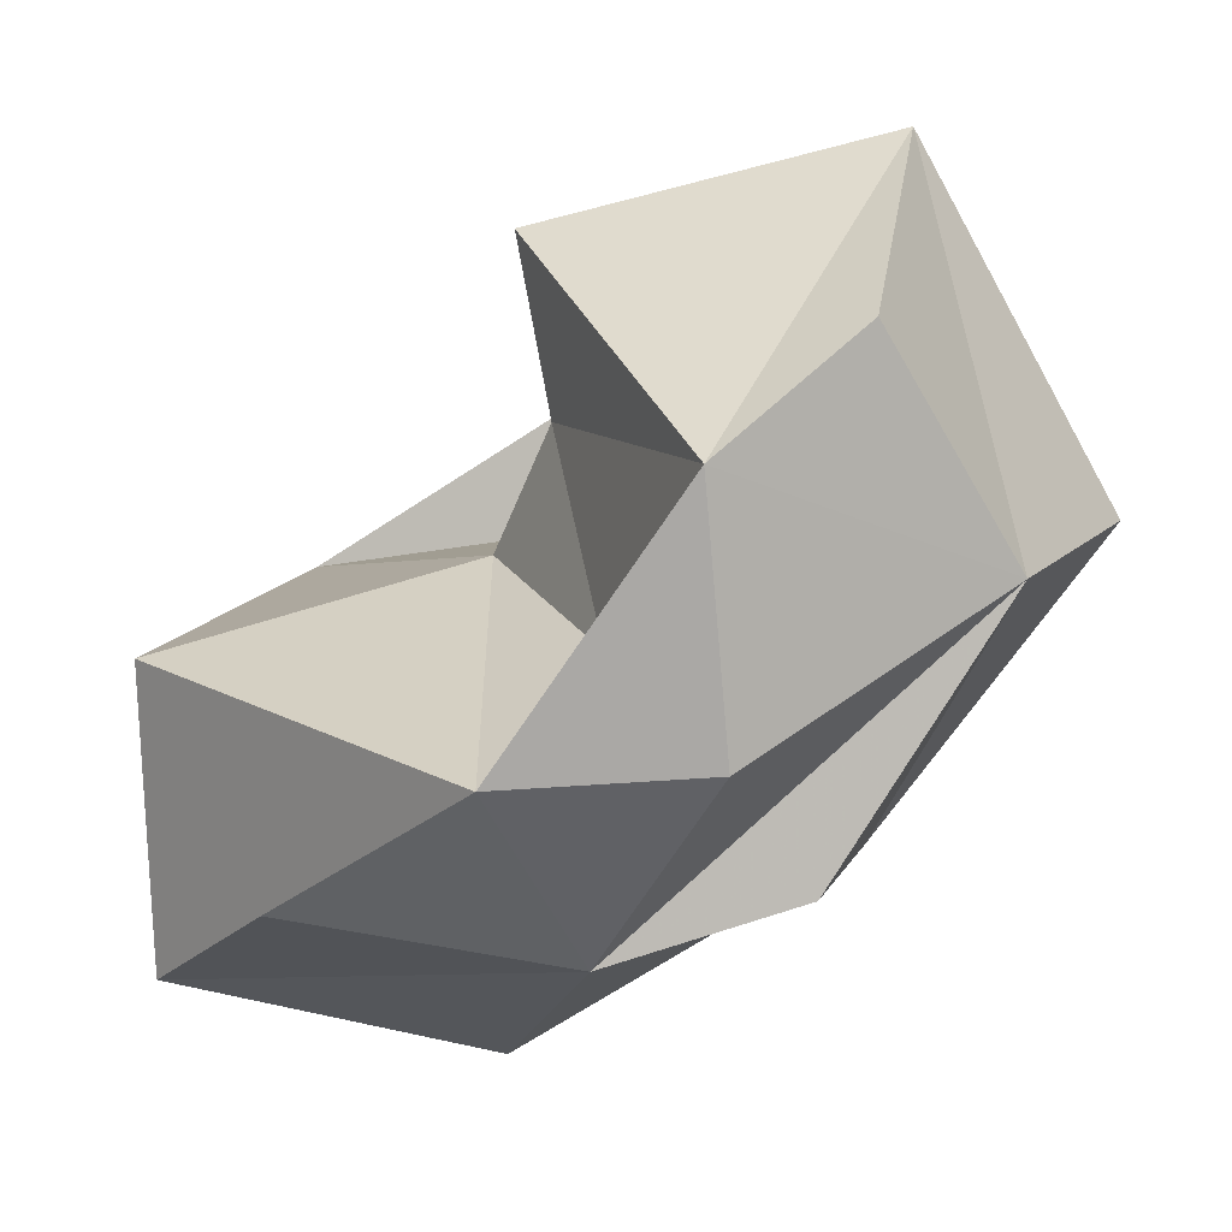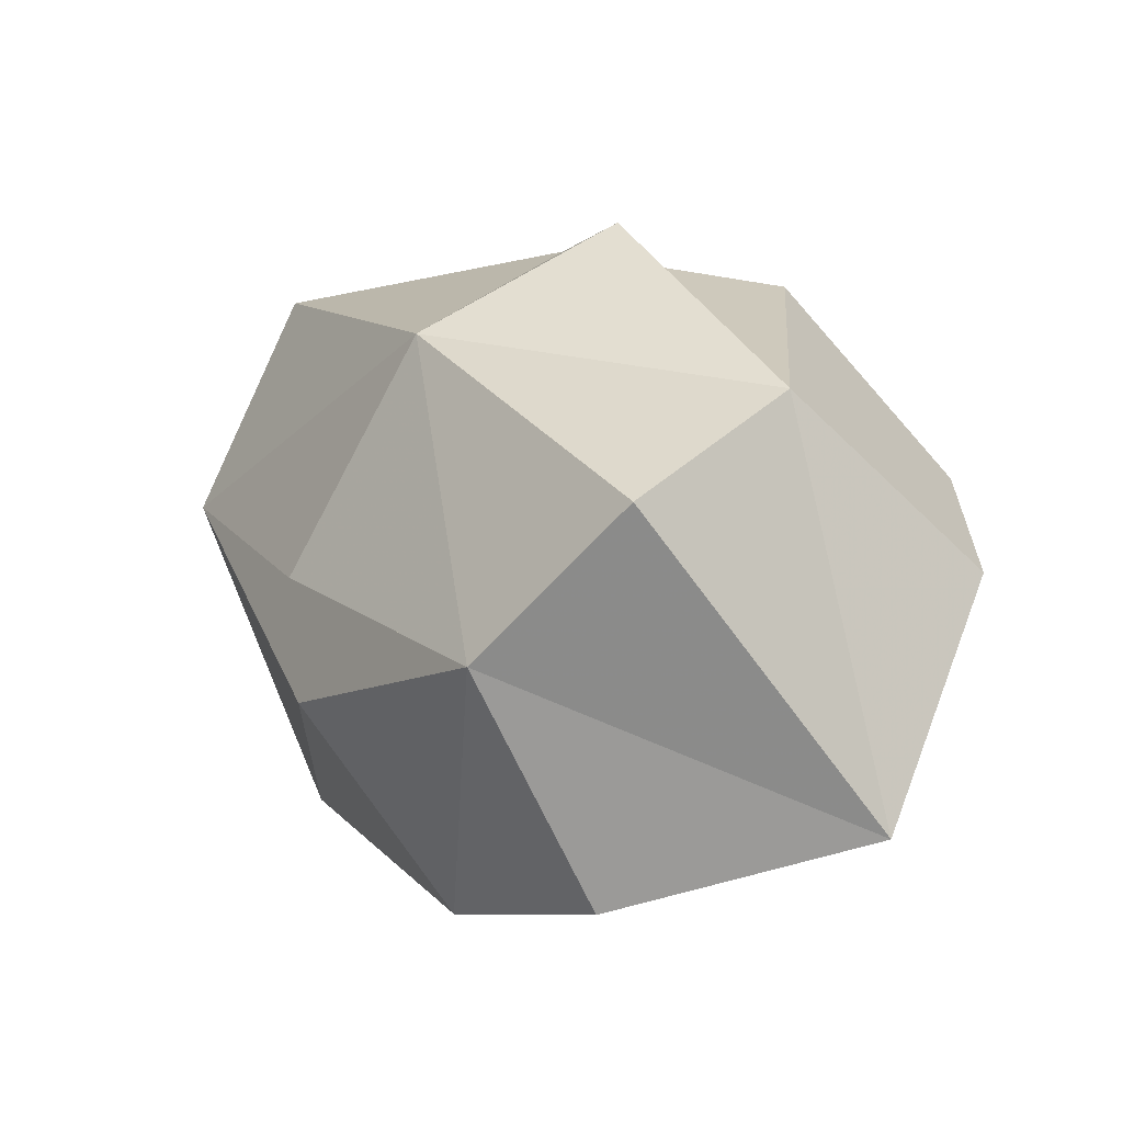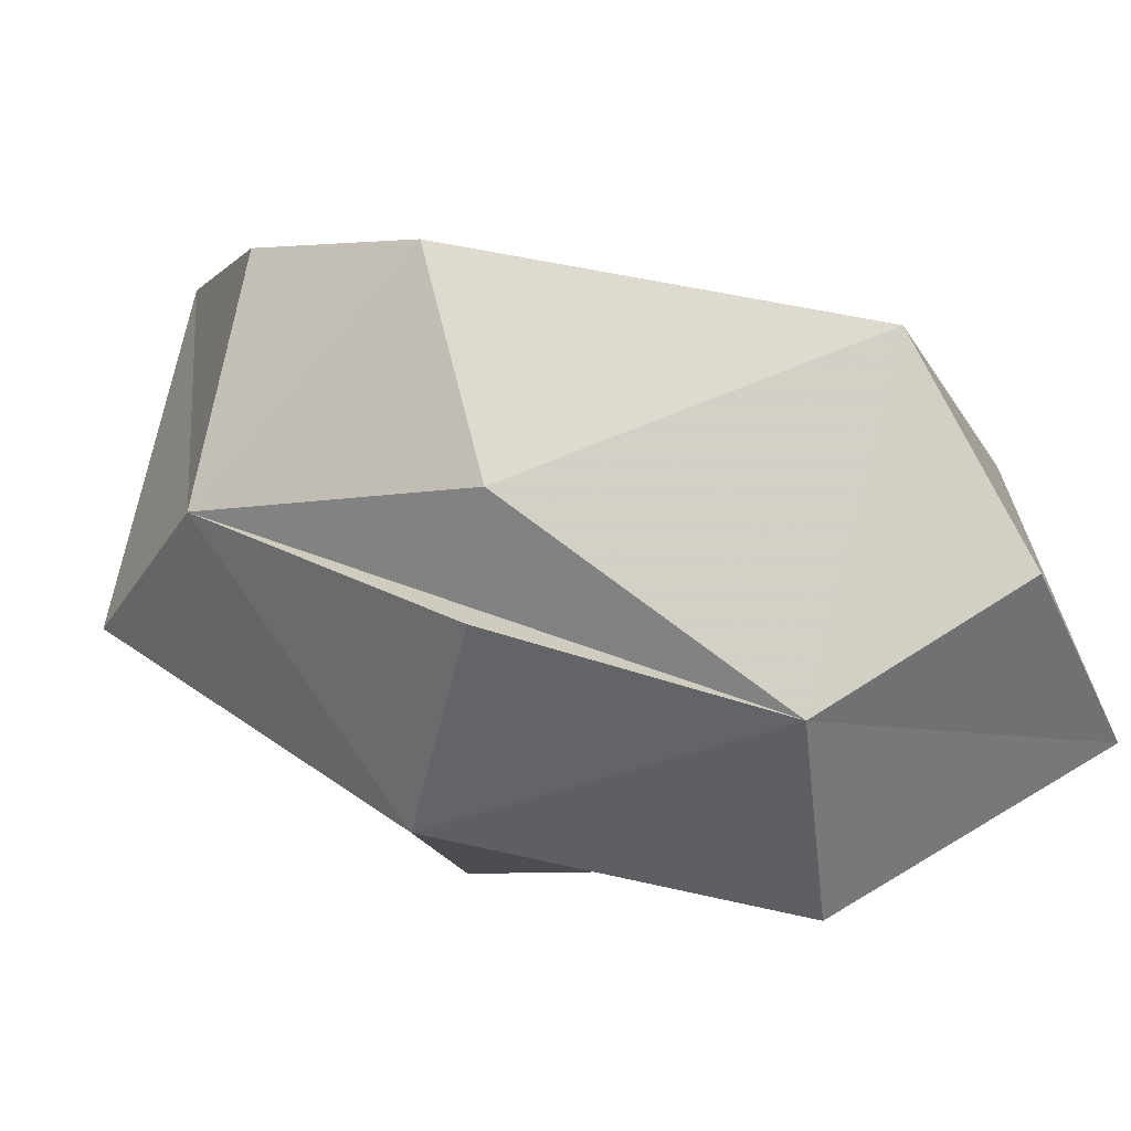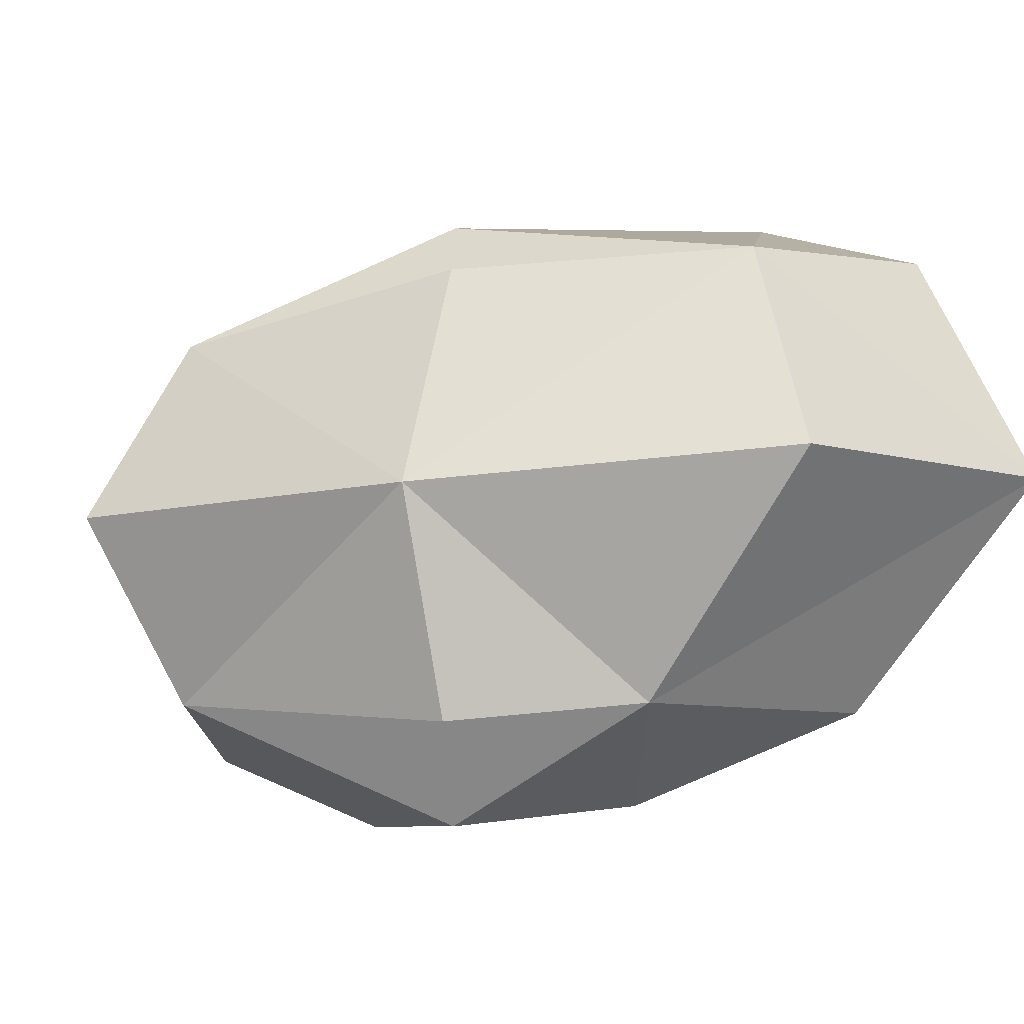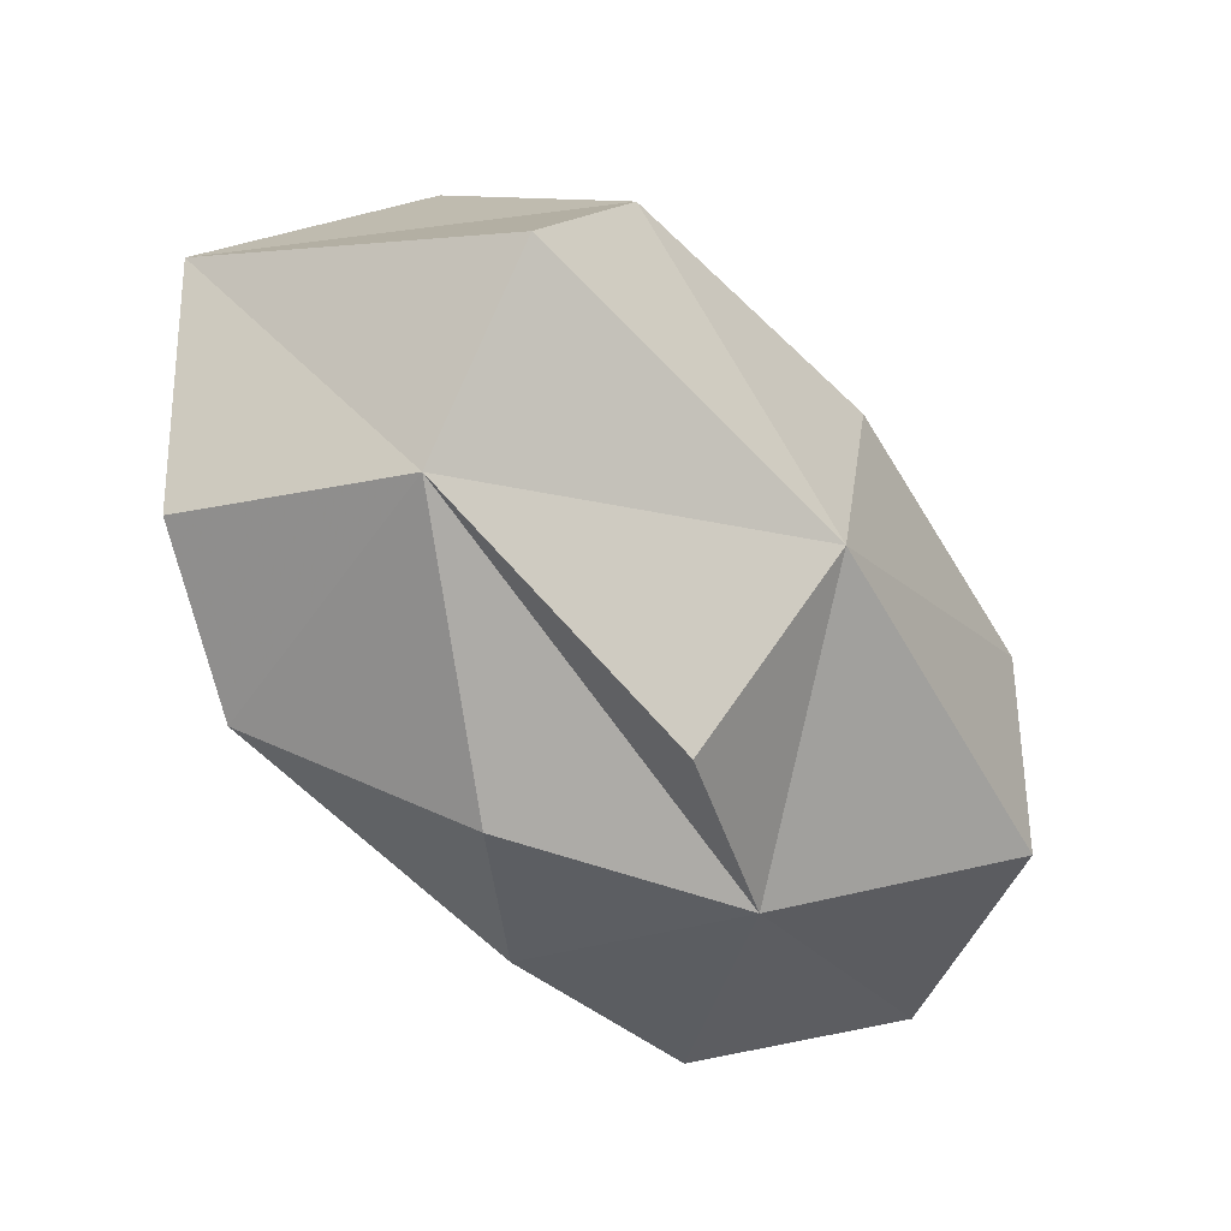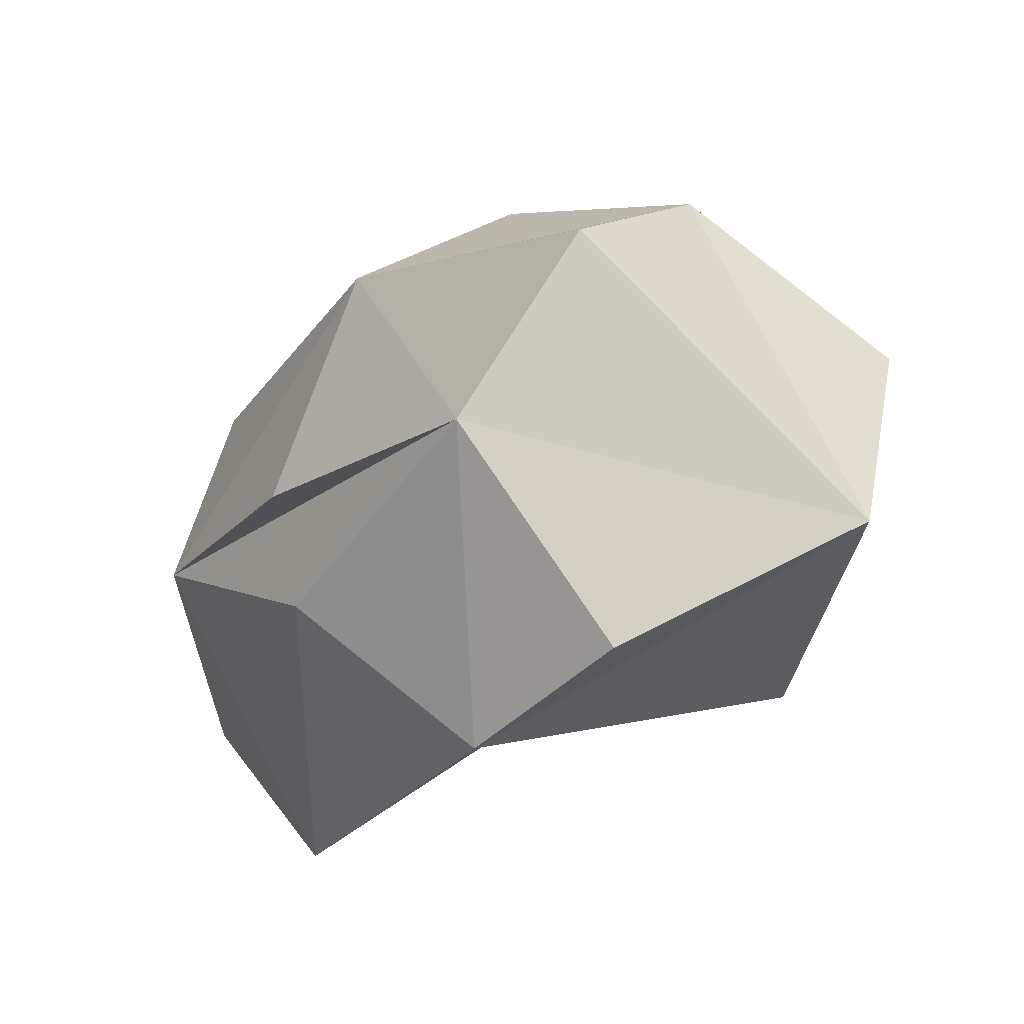
<metadata>
{"format":"obj","ext":"obj","renderer":"f3d","projection":"perspective","resolution":1024,"background":"white","views":[{"elev":-75.7,"azim":93.8,"up":"+Z"},{"elev":79.6,"azim":48.8,"up":"+Y"},{"elev":63.1,"azim":-105.2,"up":"+Z"},{"elev":-8.8,"azim":-113.1,"up":"+Z"},{"elev":47.1,"azim":-153.0,"up":"+Y"},{"elev":50.4,"azim":38.5,"up":"+Y"}]}
</metadata>
<code>
g landingEffect17_mesh
v -1.94 -0.1971 0.8443
v -1.369 0.8186 0.7739
v -1.849 0.5799 0.699
v -1.369 0.8186 0.7739
v -1.428 0.4837 -0.03277
v -1.732 1.508 0.3848
v -1.119 1.202 0.5222
v -0.7928 1.349 -0.1056
v -0.9627 0.4341 -0.1056
v -1.732 1.791 -0.1163
v -2.495 1.161 -0.09139
v -2.275 0.9414 0.5364
v -2.724 0.2615 0.5619
v -2.033 0.8327 0.7231
v -2.495 1.161 -0.09139
v -3.006 0.2615 -0.01373
v -2.757 -0.5849 -0.008089
v -2.537 -0.3607 0.621
v -1.94 -0.1971 0.8443
v -1.369 0.8186 0.7739
v -2.757 -0.5849 -0.008089
v -1.94 -0.5534 -0.004903
v -1.761 0.3175 0.07126
v -1.428 0.4837 -0.03277
v -1.369 0.8186 -0.9287
v -0.9627 0.4341 -0.1056
v -1.369 0.8186 0.7739
v -1.732 1.508 -0.6175
v -1.732 1.791 -0.1163
v -2.495 1.161 -0.09139
v -0.7928 1.349 -0.1056
v -1.119 1.202 -0.7334
v -1.369 0.8186 -0.9287
v -0.9627 0.4341 -0.1056
v -2.033 0.8327 -0.9463
v -2.051 0.2953 -0.8842
v -2.565 0.5011 -0.639
v -2.387 -0.2214 -0.6335
v -2.757 -0.5849 -0.008089
v -2.757 -0.5849 -0.008089
v -1.94 -0.5534 -0.004903
v -3.006 0.2615 -0.01373
v -1.761 0.3175 0.07126
v -2.495 1.161 -0.09139
v -2.413 1.015 -0.6919
v -2.413 1.015 -0.6919
v -1.732 1.508 -0.6175
v -1.849 0.5799 -0.5565
v -1.428 0.4837 -0.03277
v -1.369 0.8186 -0.9287
v -1.428 0.4837 -0.03277
g landingEffect17_mesh_0
f 3 2 1
f 3 5 4
f 7 6 4
f 7 4 8
f 7 8 6
f 4 9 8
f 8 10 6
f 6 10 11
f 12 6 11
f 12 13 6
f 6 14 4
f 13 14 6
f 12 15 13
f 15 16 13
f 13 16 17
f 18 13 17
f 19 14 13
f 18 19 13
f 20 14 19
f 18 21 19
f 21 22 19
f 19 22 23
f 3 19 23
f 23 24 3
f 26 24 25
f 27 24 26
f 30 29 28
f 28 29 31
f 32 28 31
f 32 31 33
f 32 33 28
f 31 34 33
f 33 35 28
f 36 35 33
f 28 35 37
f 37 35 36
f 38 37 36
f 38 36 39
f 38 40 37
f 36 41 40
f 40 42 37
f 43 41 36
f 37 42 44
f 45 44 28
f 46 37 44
f 46 47 37
f 48 43 36
f 48 49 43
f 48 36 50
f 50 51 48

</code>
